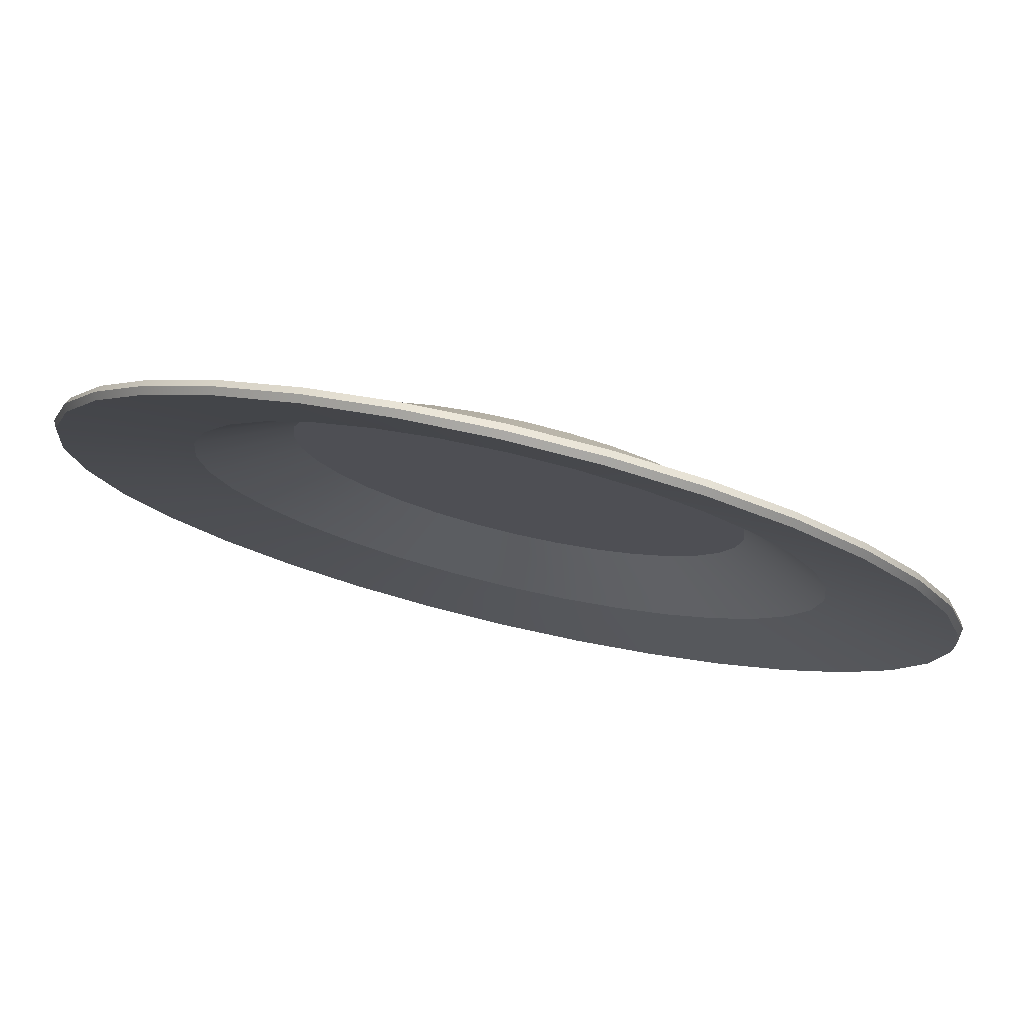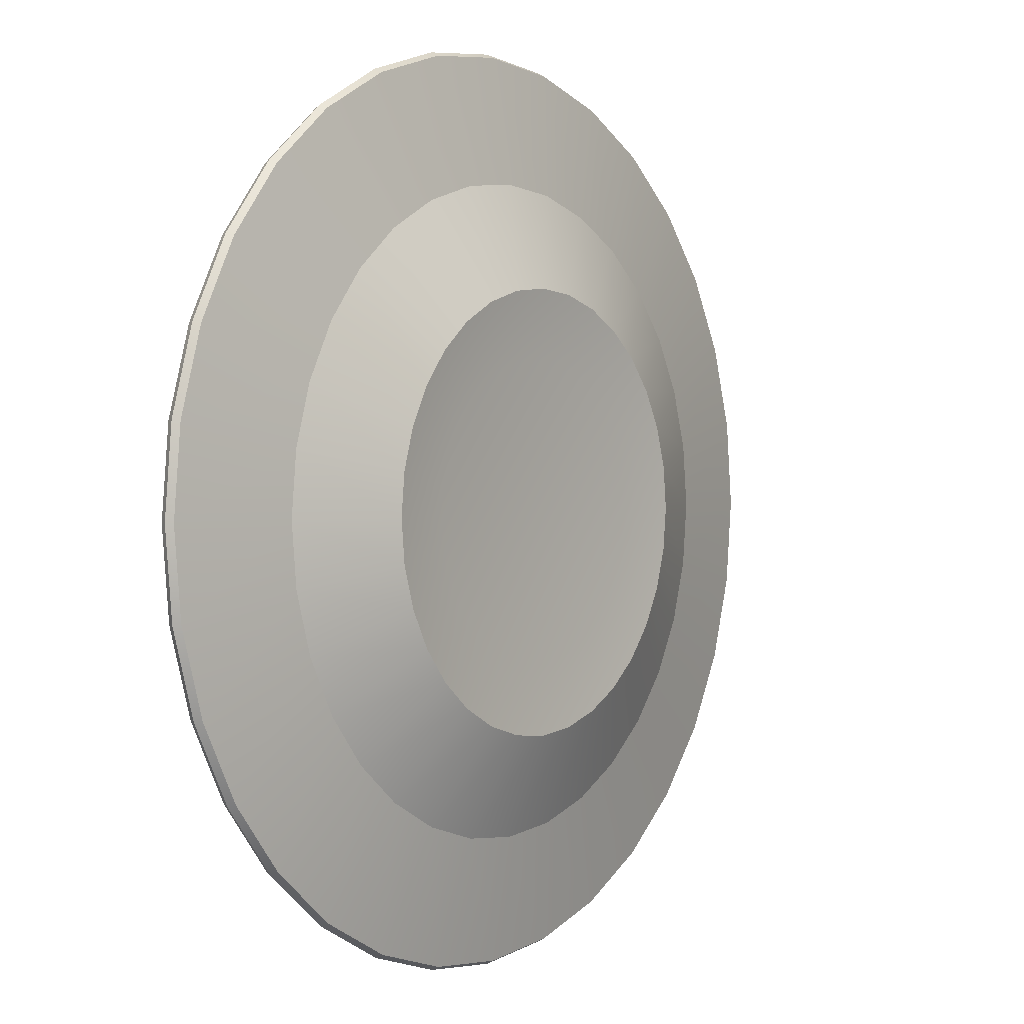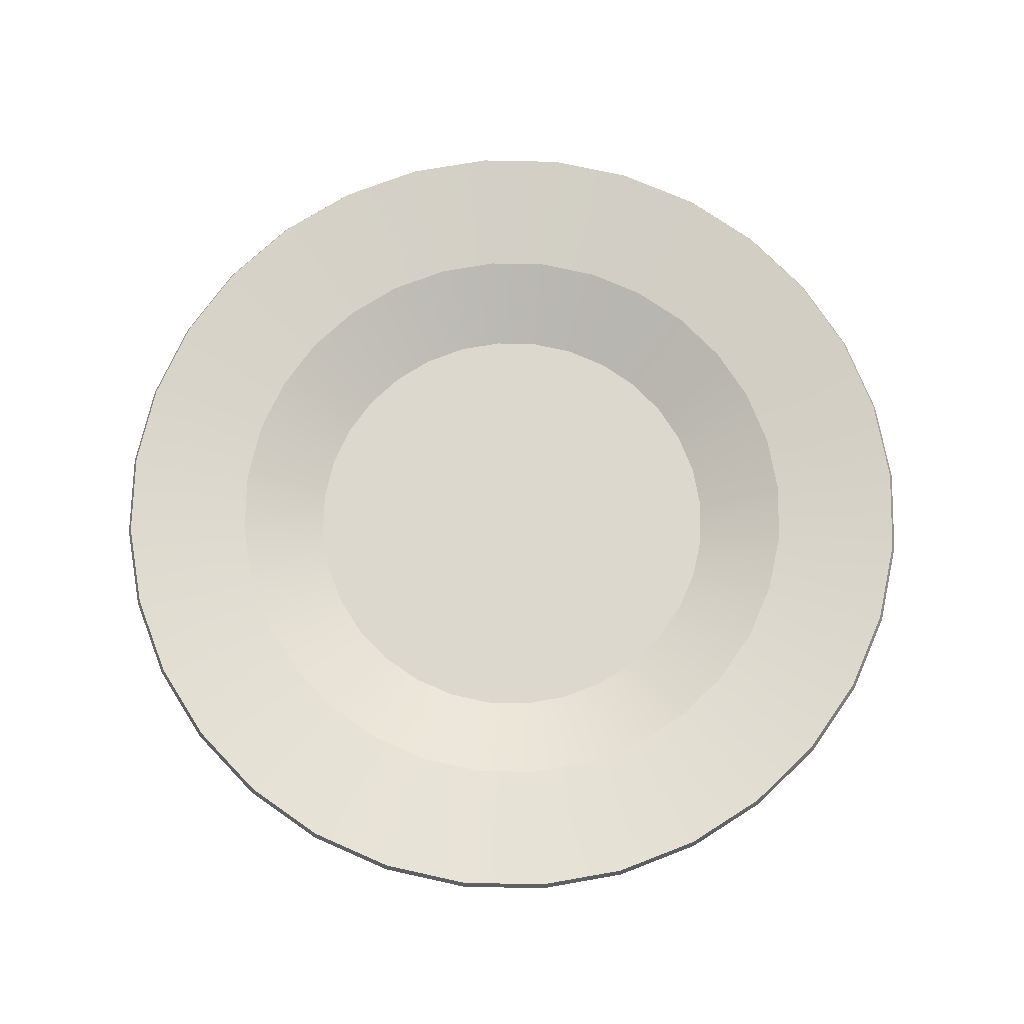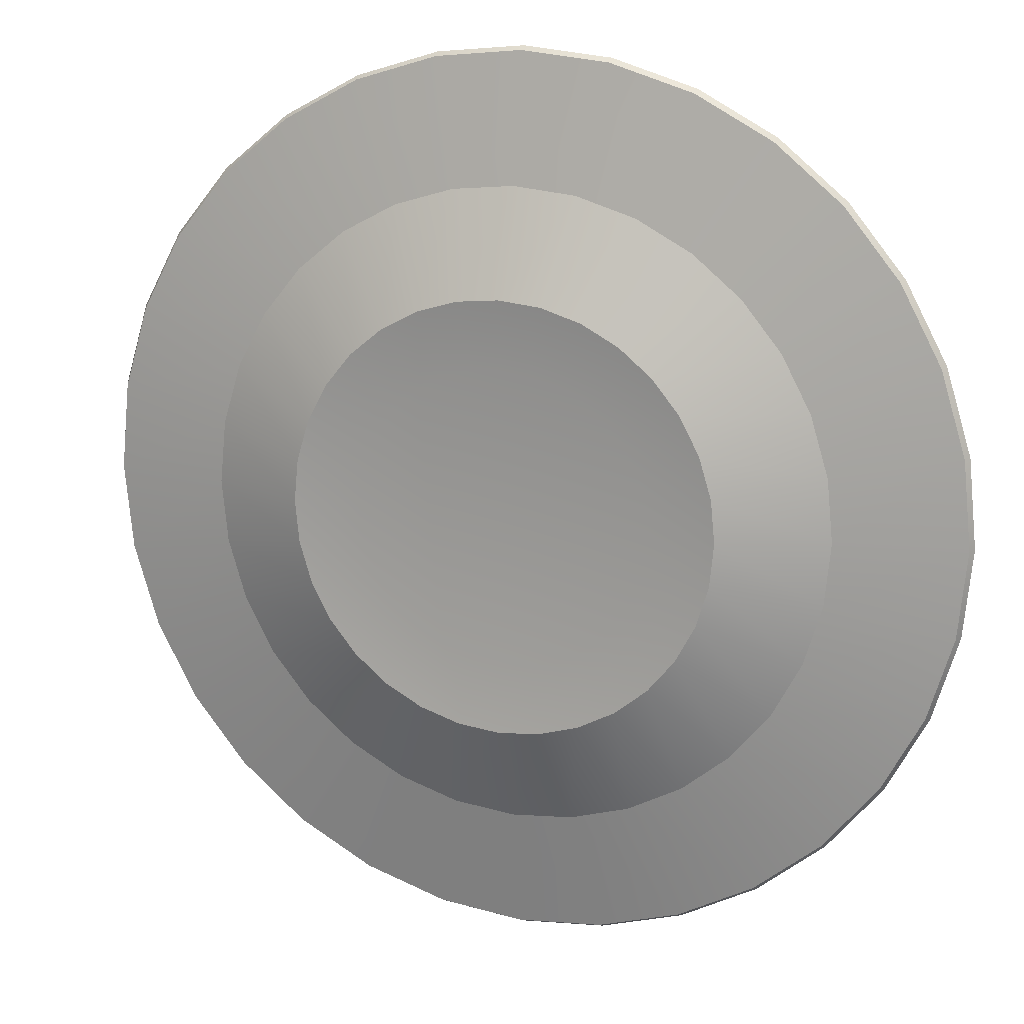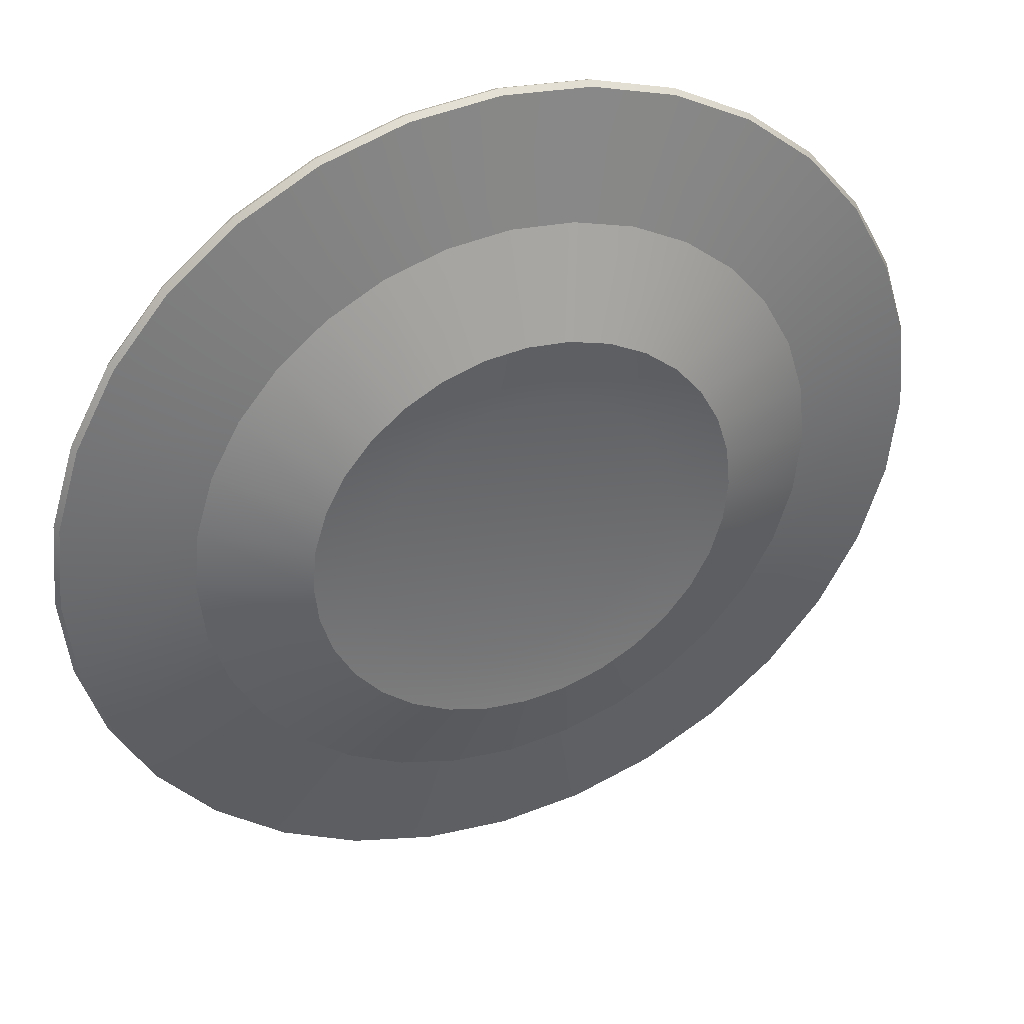
<metadata>
{"format":"obj","ext":"obj","renderer":"f3d","projection":"perspective","resolution":1024,"background":"white","views":[{"elev":77.8,"azim":-166.8,"up":"+Z"},{"elev":1.6,"azim":-53.3,"up":"+Z"},{"elev":72.2,"azim":-150.6,"up":"+Y"},{"elev":15.7,"azim":20.9,"up":"+Z"},{"elev":37.7,"azim":-22.0,"up":"+Z"}]}
</metadata>
<code>
o plate_01
v -0.01566 0.0138 -0.07875
v -0 0.003231 -0.05769
v -0.03073 0.0138 -0.07418
v 0.01125 0.003231 -0.05658
v -0.04461 0.0138 -0.06676
v 0.02208 0.003231 -0.0533
v -0.05677 0.0138 -0.05677
v 0.03205 0.003231 -0.04797
v -0.06676 0.0138 -0.04461
v 0.04079 0.003231 -0.04079
v -0.07418 0.0138 -0.03073
v 0.04797 0.003231 -0.03205
v -0.07875 0.0138 -0.01566
v 0.0533 0.003231 -0.02208
v -0.08029 0.0138 -0
v 0.05658 0.003231 -0.01125
v -0.07875 0.0138 0.01566
v 0.05769 0.003231 0
v -0.07418 0.0138 0.03073
v 0.05658 0.003231 0.01125
v -0.06676 0.0138 0.04461
v 0.0533 0.003231 0.02208
v -0.05677 0.0138 0.05677
v 0.04797 0.003231 0.03205
v -0.04461 0.0138 0.06676
v 0.04079 0.003231 0.04079
v -0.03073 0.0138 0.07418
v 0.03205 0.003231 0.04797
v -0.01566 0.0138 0.07875
v 0.02208 0.003231 0.0533
v -0 0.0138 0.08029
v 0.01125 0.003231 0.05658
v 0.01566 0.0138 0.07875
v -0 0.003231 0.05769
v 0.03073 0.0138 0.07418
v -0.01125 0.003231 0.05658
v 0.04461 0.0138 0.06676
v -0.02208 0.003231 0.0533
v 0.05677 0.0138 0.05677
v -0.03205 0.003231 0.04797
v 0.06676 0.0138 0.04461
v -0.04079 0.003231 0.04079
v 0.07418 0.0138 0.03073
v -0.04797 0.003231 0.03205
v 0.07875 0.0138 0.01566
v -0.0533 0.003231 0.02208
v 0.08029 0.0138 0
v -0.05658 0.003231 0.01125
v 0.07875 0.0138 -0.01566
v -0.05769 0.003231 -0
v 0.07418 0.0138 -0.03073
v -0.05658 0.003231 -0.01125
v 0.06676 0.0138 -0.04461
v -0.0533 0.003231 -0.02208
v 0.05677 0.0138 -0.05677
v -0.04797 0.003231 -0.03205
v 0.04461 0.0138 -0.06676
v -0.04079 0.003231 -0.04079
v 0.03073 0.0138 -0.07418
v -0.03205 0.003231 -0.04797
v -0 0.0138 -0.08029
v -0.02208 0.003231 -0.0533
v 0.01566 0.0138 -0.07875
v -0.01125 0.003231 -0.05658
v -0.0221 0.01919 -0.1111
v -0.04335 0.01919 -0.1047
v -0.06294 0.01919 -0.0942
v -0.08011 0.01919 -0.08011
v -0.0942 0.01919 -0.06294
v -0.1047 0.01919 -0.04335
v -0.1111 0.01919 -0.0221
v -0.1133 0.01919 -0
v -0.1111 0.01919 0.0221
v -0.1047 0.01919 0.04335
v -0.0942 0.01919 0.06294
v -0.08011 0.01919 0.08011
v -0.06294 0.01919 0.0942
v -0.04335 0.01919 0.1047
v -0.0221 0.01919 0.1111
v -0 0.01919 0.1133
v 0.0221 0.01919 0.1111
v 0.04335 0.01919 0.1047
v 0.06294 0.01919 0.0942
v 0.08011 0.01919 0.08011
v 0.0942 0.01919 0.06294
v 0.1047 0.01919 0.04335
v 0.1111 0.01919 0.0221
v 0.1133 0.01919 0
v 0.1111 0.01919 -0.0221
v 0.1047 0.01919 -0.04335
v 0.0942 0.01919 -0.06294
v 0.08011 0.01919 -0.08011
v 0.06294 0.01919 -0.0942
v 0.04335 0.01919 -0.1047
v -0 0.01919 -0.1133
v 0.0221 0.01919 -0.1111
v 0 0.003231 0
v -0.01587 0.01035 -0.07977
v 0 0.001799 -0.03802
v -0.03112 0.01035 -0.07514
v 0.007418 0.001805 -0.03729
v -0.04518 0.01035 -0.06762
v 0.01455 0.001799 -0.03513
v -0.05751 0.01035 -0.05751
v 0.02112 0.001805 -0.03161
v -0.06762 0.01035 -0.04518
v 0.02689 0.001799 -0.02689
v -0.07514 0.01035 -0.03112
v 0.03161 0.001805 -0.02112
v -0.07977 0.01035 -0.01587
v 0.03513 0.001799 -0.01455
v -0.08133 0.01035 -0
v 0.03729 0.001805 -0.007418
v -0.07977 0.01035 0.01587
v 0.03802 0.001799 0
v -0.07514 0.01035 0.03112
v 0.03729 0.001805 0.007418
v -0.06762 0.01035 0.04518
v 0.03513 0.001799 0.01455
v -0.05751 0.01035 0.05751
v 0.03161 0.001805 0.02112
v -0.04518 0.01035 0.06762
v 0.02689 0.001799 0.02689
v -0.03112 0.01035 0.07514
v 0.02112 0.001805 0.03161
v -0.01587 0.01035 0.07977
v 0.01455 0.001799 0.03513
v -0 0.01035 0.08133
v 0.007418 0.001805 0.03729
v 0.01587 0.01035 0.07977
v -0 0.001799 0.03802
v 0.03112 0.01035 0.07514
v -0.007418 0.001805 0.03729
v 0.04518 0.01035 0.06762
v -0.01455 0.001799 0.03513
v 0.05751 0.01035 0.05751
v -0.02112 0.001805 0.03161
v 0.06762 0.01035 0.04518
v -0.02689 0.001799 0.02689
v 0.07514 0.01035 0.03112
v -0.03161 0.001805 0.02112
v 0.07977 0.01035 0.01587
v -0.03513 0.001799 0.01455
v 0.08133 0.01035 0
v -0.03729 0.001805 0.007418
v 0.07977 0.01035 -0.01587
v -0.03802 0.001799 -0
v 0.07514 0.01035 -0.03112
v -0.03729 0.001805 -0.007418
v 0.06762 0.01035 -0.04518
v -0.03513 0.001799 -0.01455
v 0.05751 0.01035 -0.05751
v -0.03161 0.001805 -0.02112
v 0.04518 0.01035 -0.06762
v -0.02689 0.001799 -0.02689
v 0.03112 0.01035 -0.07514
v -0.02112 0.001805 -0.03161
v -0 0.01035 -0.08133
v -0.01455 0.001799 -0.03513
v 0.01587 0.01035 -0.07977
v -0.007418 0.001805 -0.03729
v -0.02208 0.01567 -0.111
v -0.04331 0.01567 -0.1046
v -0.06288 0.01567 -0.09411
v -0.08003 0.01567 -0.08003
v -0.09411 0.01567 -0.06288
v -0.1046 0.01567 -0.04331
v -0.111 0.01567 -0.02208
v -0.1132 0.01567 -0
v -0.111 0.01567 0.02208
v -0.1046 0.01567 0.04331
v -0.09411 0.01567 0.06288
v -0.08003 0.01567 0.08003
v -0.06288 0.01567 0.09411
v -0.04331 0.01567 0.1046
v -0.02208 0.01567 0.111
v -0 0.01567 0.1132
v 0.02208 0.01567 0.111
v 0.04331 0.01567 0.1046
v 0.06288 0.01567 0.09411
v 0.08003 0.01567 0.08003
v 0.09411 0.01567 0.06288
v 0.1046 0.01567 0.04331
v 0.111 0.01567 0.02208
v 0.1132 0.01567 0
v 0.111 0.01567 -0.02208
v 0.1046 0.01567 -0.04331
v 0.09411 0.01567 -0.06288
v 0.08003 0.01567 -0.08003
v 0.06288 0.01567 -0.09411
v 0.04331 0.01567 -0.1046
v -0 0.01567 -0.1132
v 0.02208 0.01567 -0.111
v 0 0.001799 0
v -0.02227 0.01743 -0.112
v -0.04368 0.01743 -0.1055
v -0.06342 0.01743 -0.09491
v -0.08072 0.01743 -0.08072
v -0.09491 0.01743 -0.06342
v -0.1055 0.01743 -0.04368
v -0.112 0.01743 -0.02227
v -0.1141 0.01743 -0
v -0.112 0.01743 0.02227
v -0.1055 0.01743 0.04368
v -0.09491 0.01743 0.06342
v -0.08072 0.01743 0.08072
v -0.06342 0.01743 0.09491
v -0.04368 0.01743 0.1055
v -0.02227 0.01743 0.112
v -0 0.01743 0.1141
v 0.02227 0.01743 0.112
v 0.04368 0.01743 0.1055
v 0.06342 0.01743 0.09491
v 0.08072 0.01743 0.08072
v 0.09491 0.01743 0.06342
v 0.1055 0.01743 0.04368
v 0.112 0.01743 0.02227
v 0.1141 0.01743 0
v 0.112 0.01743 -0.02227
v 0.1055 0.01743 -0.04368
v 0.09491 0.01743 -0.06342
v 0.08072 0.01743 -0.08072
v 0.06342 0.01743 -0.09491
v 0.04368 0.01743 -0.1055
v -0 0.01743 -0.1141
v 0.02227 0.01743 -0.112
v 0.01077 8e-06 -0.05416
v 0 0 -0.05522
v 0.02113 0 -0.05101
v 0.03068 8e-06 -0.04591
v 0.03905 0 -0.03905
v 0.04591 8e-06 -0.03068
v 0.05101 0 -0.02113
v 0.05416 8e-06 -0.01077
v 0.05522 0 0
v 0.05416 8e-06 0.01077
v 0.05101 -0 0.02113
v 0.04591 8e-06 0.03068
v 0.03905 0 0.03905
v 0.03068 8e-06 0.04591
v 0.02113 0 0.05101
v 0.01077 8e-06 0.05416
v -0 0 0.05522
v -0.01077 8e-06 0.05416
v -0.02113 0 0.05101
v -0.03068 8e-06 0.04591
v -0.03905 -0 0.03905
v -0.04591 8e-06 0.03068
v -0.05101 0 0.02113
v -0.05416 8e-06 0.01077
v -0.05522 0 -0
v -0.05416 8e-06 -0.01077
v -0.05101 0 -0.02113
v -0.04591 8e-06 -0.03068
v -0.03905 0 -0.03905
v -0.03068 8e-06 -0.04591
v -0.02113 -0 -0.05101
v -0.01077 8e-06 -0.05416
f 26 39 41 24
f 8 57 59 6
f 52 13 15 50
f 34 31 33 32
f 16 49 51 14
f 60 5 7 58
f 42 23 25 40
f 24 41 43 22
f 6 59 63 4
f 50 15 17 48
f 32 33 35 30
f 14 51 53 12
f 58 7 9 56
f 40 25 27 38
f 22 43 45 20
f 2 61 1 64
f 4 63 61 2
f 48 17 19 46
f 30 35 37 28
f 12 53 55 10
f 56 9 11 54
f 38 27 29 36
f 20 45 47 18
f 64 1 3 62
f 46 19 21 44
f 28 37 39 26
f 10 55 57 8
f 54 11 13 52
f 36 29 31 34
f 18 47 49 16
f 6 4 2 97
f 62 3 5 60
f 44 21 23 42
f 3 1 65 66
f 39 37 83 84
f 21 19 74 75
f 57 55 92 93
f 23 21 75 76
f 59 57 93 94
f 5 3 66 67
f 41 39 84 85
f 7 5 67 68
f 43 41 85 86
f 25 23 76 77
f 63 59 94 96
f 27 25 77 78
f 61 63 96 95
f 9 7 68 69
f 45 43 86 87
f 11 9 69 70
f 47 45 87 88
f 29 27 78 79
f 31 29 79 80
f 13 11 70 71
f 49 47 88 89
f 15 13 71 72
f 51 49 89 90
f 33 31 80 81
f 35 33 81 82
f 17 15 72 73
f 53 51 90 91
f 19 17 73 74
f 55 53 91 92
f 1 61 95 65
f 37 35 82 83
f 64 62 97 2
f 60 58 97 62
f 56 54 97 58
f 52 50 97 54
f 48 46 97 50
f 44 42 97 46
f 40 38 97 42
f 36 34 97 38
f 32 30 97 34
f 28 26 97 30
f 24 22 97 26
f 20 18 97 22
f 16 14 97 18
f 12 10 97 14
f 8 6 97 10
f 123 121 238 239
f 105 103 229 230
f 149 147 251 252
f 131 129 242 243
f 113 111 233 234
f 157 155 255 256
f 139 137 246 247
f 121 119 237 238
f 147 145 250 251
f 129 127 241 242
f 235 234 146 144
f 155 153 254 255
f 137 135 245 246
f 119 117 236 237
f 99 161 258 228
f 103 101 227 229
f 145 143 249 250
f 127 125 240 241
f 111 109 232 233
f 153 151 253 254
f 135 133 244 245
f 238 237 140 138
f 161 159 257 258
f 143 141 248 249
f 125 123 239 240
f 109 107 231 232
f 151 149 252 253
f 133 131 243 244
f 117 115 235 236
f 103 194 99 101
f 159 157 256 257
f 141 139 247 248
f 100 163 162 98
f 136 181 180 134
f 118 172 171 116
f 154 190 189 152
f 120 173 172 118
f 156 191 190 154
f 102 164 163 100
f 138 182 181 136
f 104 165 164 102
f 140 183 182 138
f 122 174 173 120
f 160 193 191 156
f 124 175 174 122
f 158 192 193 160
f 106 166 165 104
f 142 184 183 140
f 108 167 166 106
f 144 185 184 142
f 126 176 175 124
f 128 177 176 126
f 110 168 167 108
f 146 186 185 144
f 112 169 168 110
f 148 187 186 146
f 130 178 177 128
f 132 179 178 130
f 114 170 169 112
f 150 188 187 148
f 116 171 170 114
f 152 189 188 150
f 98 162 192 158
f 134 180 179 132
f 161 99 194 159
f 157 159 194 155
f 153 155 194 151
f 149 151 194 147
f 145 147 194 143
f 141 143 194 139
f 137 139 194 135
f 133 135 194 131
f 129 131 194 127
f 125 127 194 123
f 121 123 194 119
f 117 119 194 115
f 113 115 194 111
f 109 111 194 107
f 105 107 194 103
f 195 225 192 162
f 196 195 162 163
f 197 196 163 164
f 198 197 164 165
f 199 198 165 166
f 200 199 166 167
f 201 200 167 168
f 202 201 168 169
f 203 202 169 170
f 204 203 170 171
f 205 204 171 172
f 206 205 172 173
f 207 206 173 174
f 208 207 174 175
f 209 208 175 176
f 210 209 176 177
f 211 210 177 178
f 212 211 178 179
f 213 212 179 180
f 214 213 180 181
f 215 214 181 182
f 216 215 182 183
f 217 216 183 184
f 218 217 184 185
f 219 218 185 186
f 220 219 186 187
f 221 220 187 188
f 222 221 188 189
f 223 222 189 190
f 224 223 190 191
f 226 224 191 193
f 225 226 193 192
f 95 96 226 225
f 96 94 224 226
f 94 93 223 224
f 93 92 222 223
f 92 91 221 222
f 91 90 220 221
f 90 89 219 220
f 89 88 218 219
f 88 87 217 218
f 87 86 216 217
f 86 85 215 216
f 85 84 214 215
f 84 83 213 214
f 83 82 212 213
f 82 81 211 212
f 81 80 210 211
f 80 79 209 210
f 79 78 208 209
f 78 77 207 208
f 77 76 206 207
f 76 75 205 206
f 75 74 204 205
f 74 73 203 204
f 73 72 202 203
f 72 71 201 202
f 71 70 200 201
f 70 69 199 200
f 69 68 198 199
f 68 67 197 198
f 67 66 196 197
f 66 65 195 196
f 65 95 225 195
f 229 227 160 156
f 230 229 156 154
f 107 105 230 231
f 232 231 152 150
f 233 232 150 148
f 234 233 148 146
f 115 113 234 235
f 236 235 144 142
f 237 236 142 140
f 239 238 138 136
f 240 239 136 134
f 241 240 134 132
f 242 241 132 130
f 243 242 130 128
f 244 243 128 126
f 245 244 126 124
f 246 245 124 122
f 247 246 122 120
f 248 247 120 118
f 249 248 118 116
f 250 249 116 114
f 251 250 114 112
f 252 251 112 110
f 253 252 110 108
f 254 253 108 106
f 255 254 106 104
f 256 255 104 102
f 257 256 102 100
f 258 257 100 98
f 228 258 98 158
f 231 230 154 152
f 101 99 228 227
f 227 228 158 160

</code>
